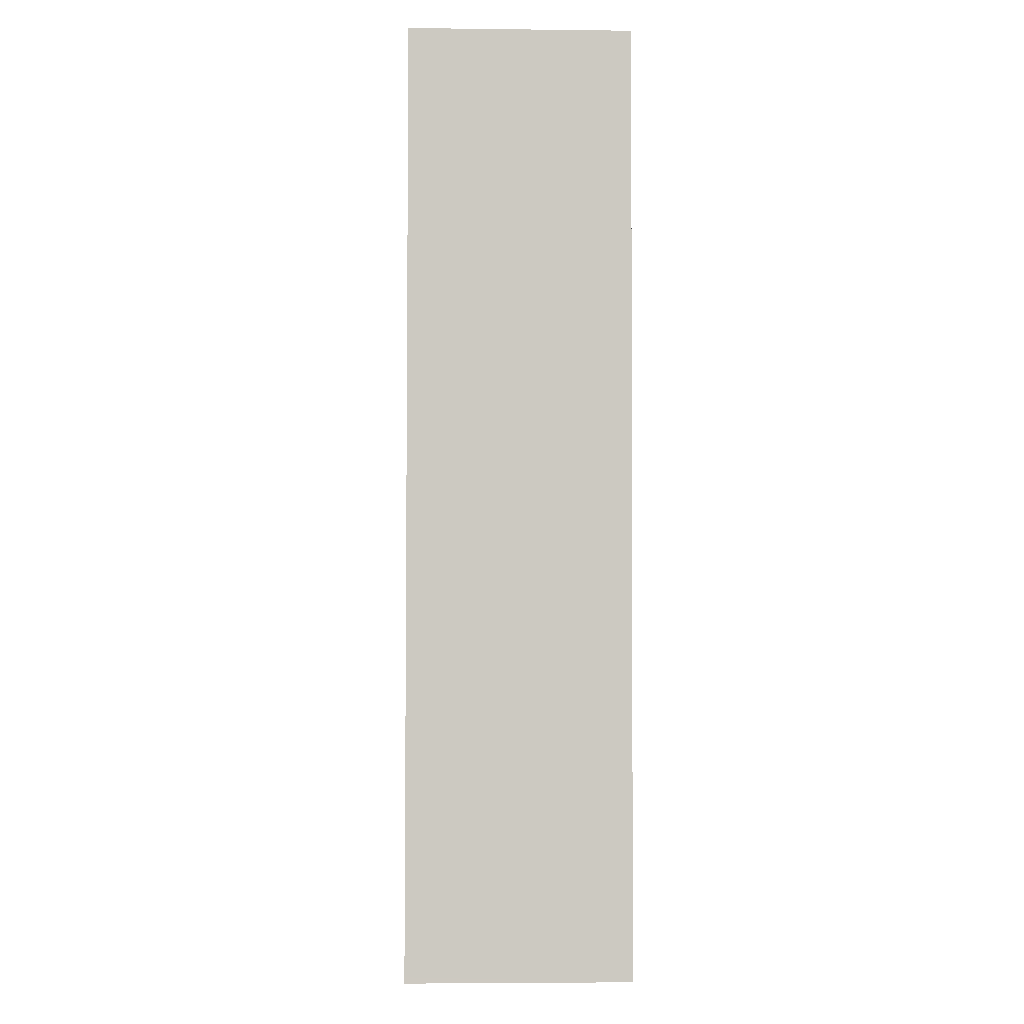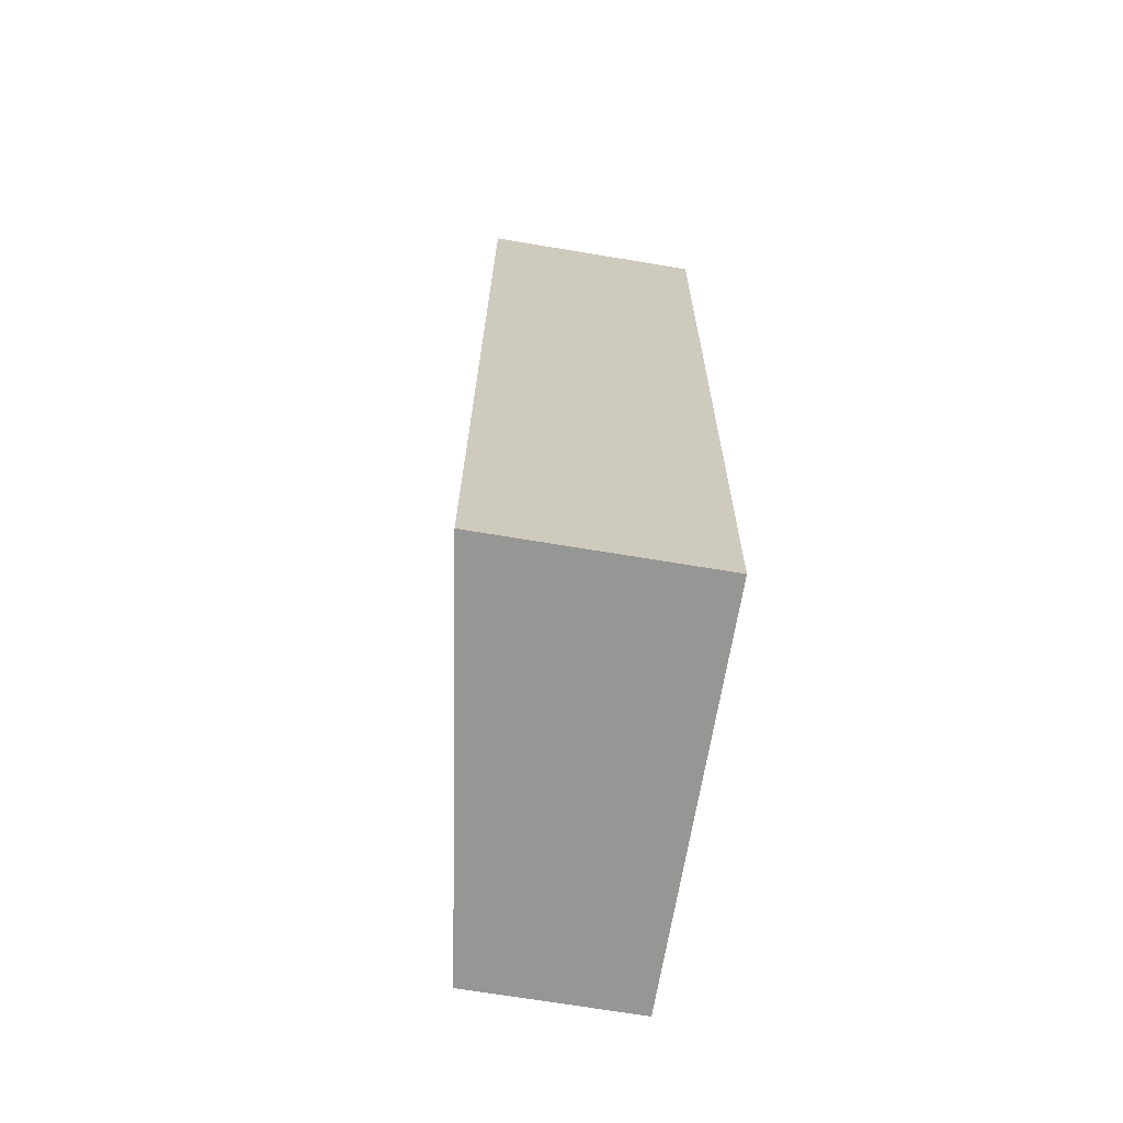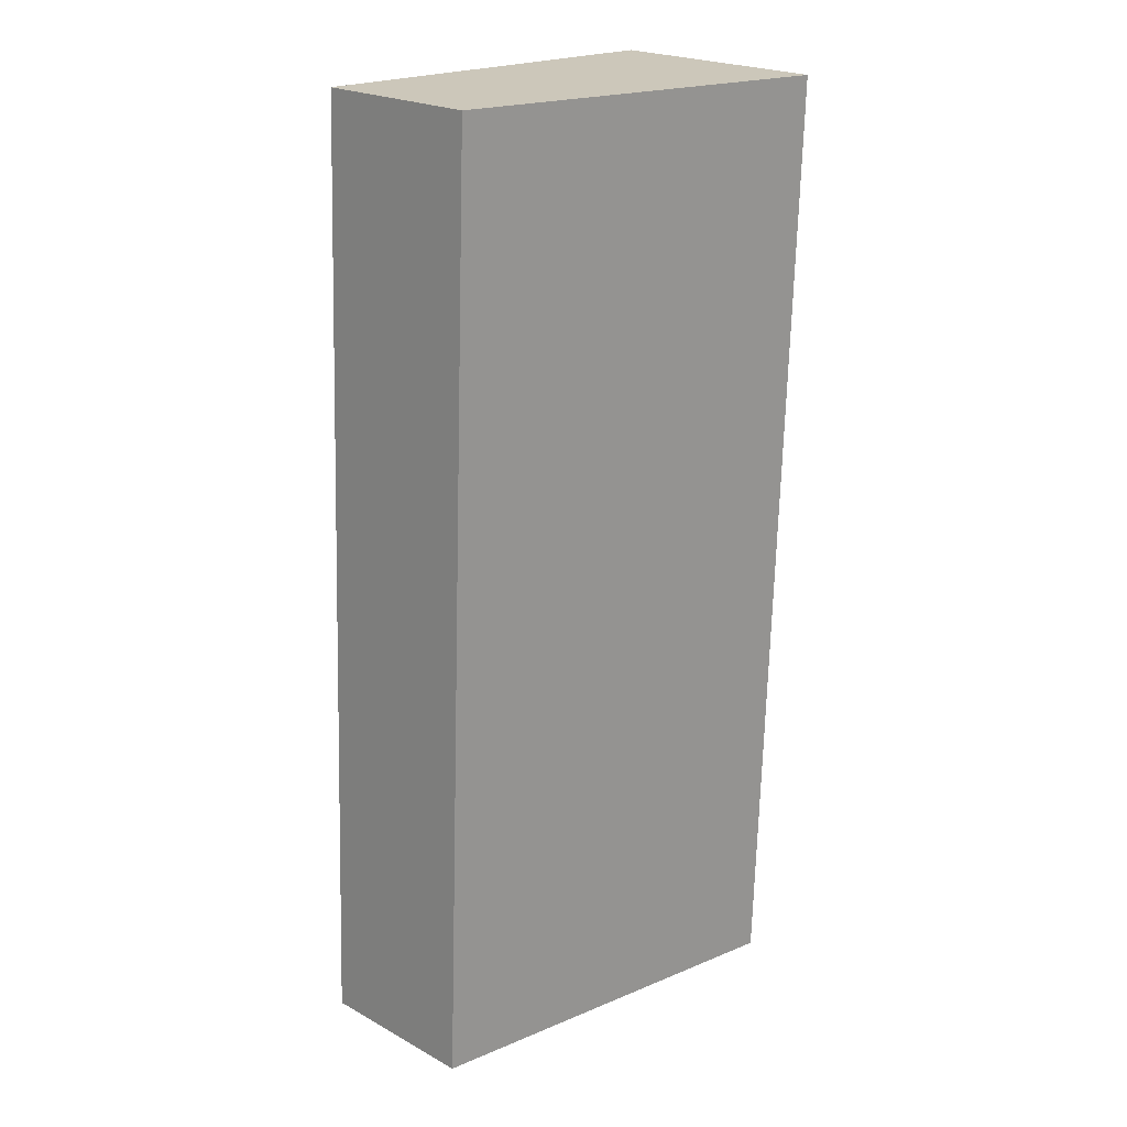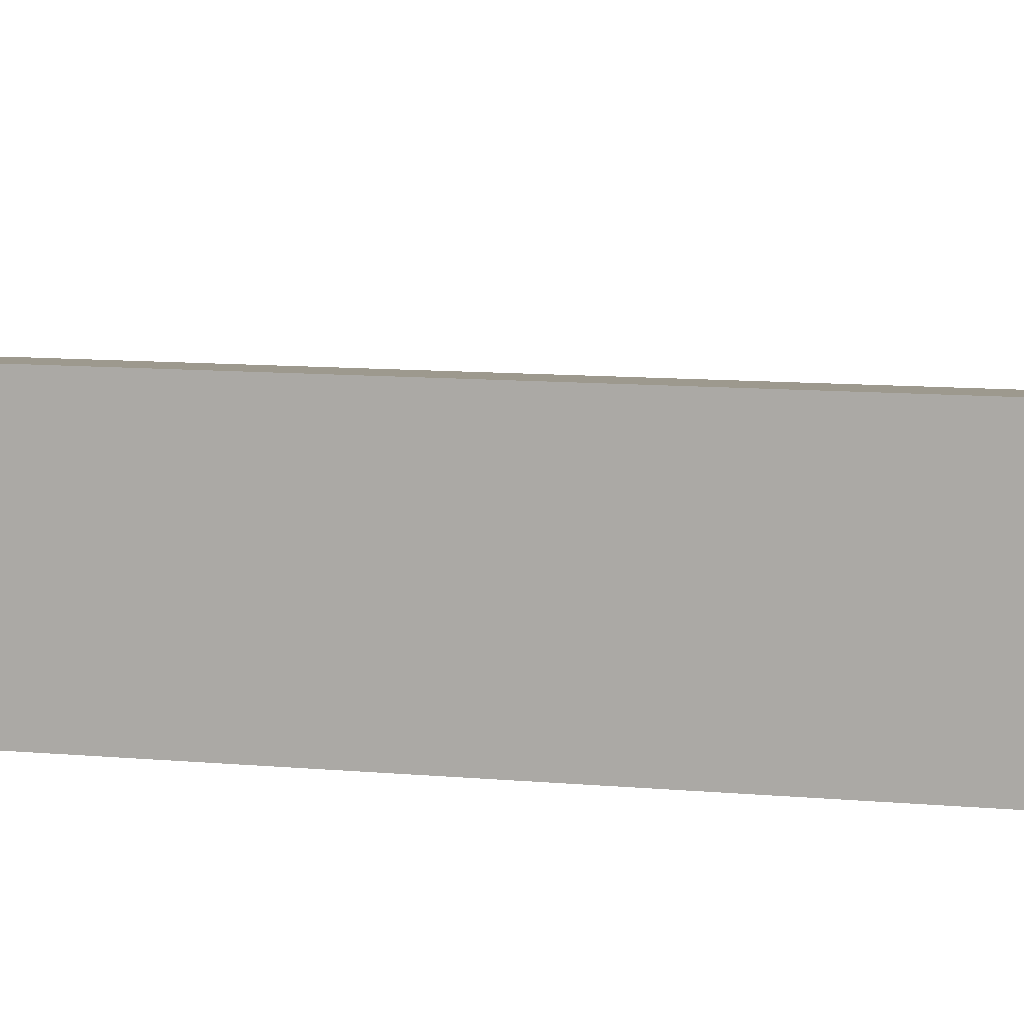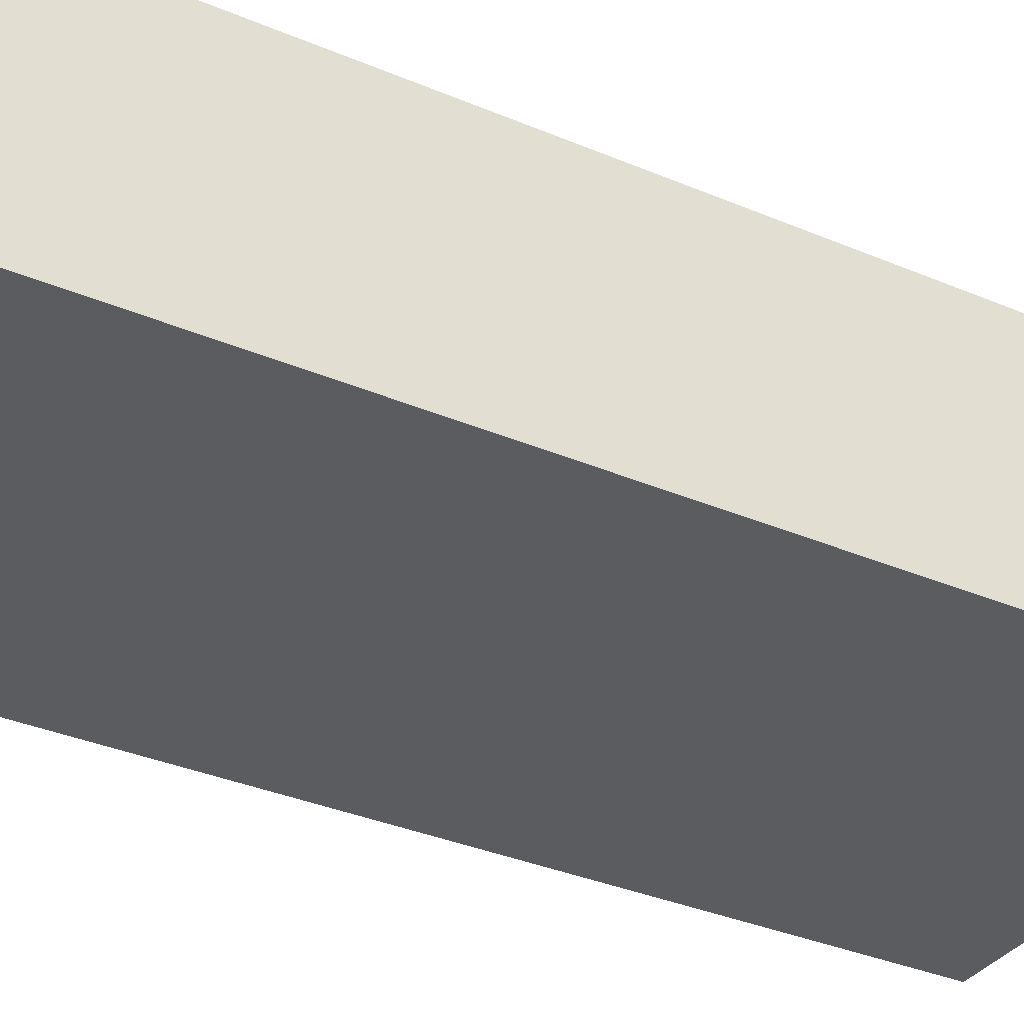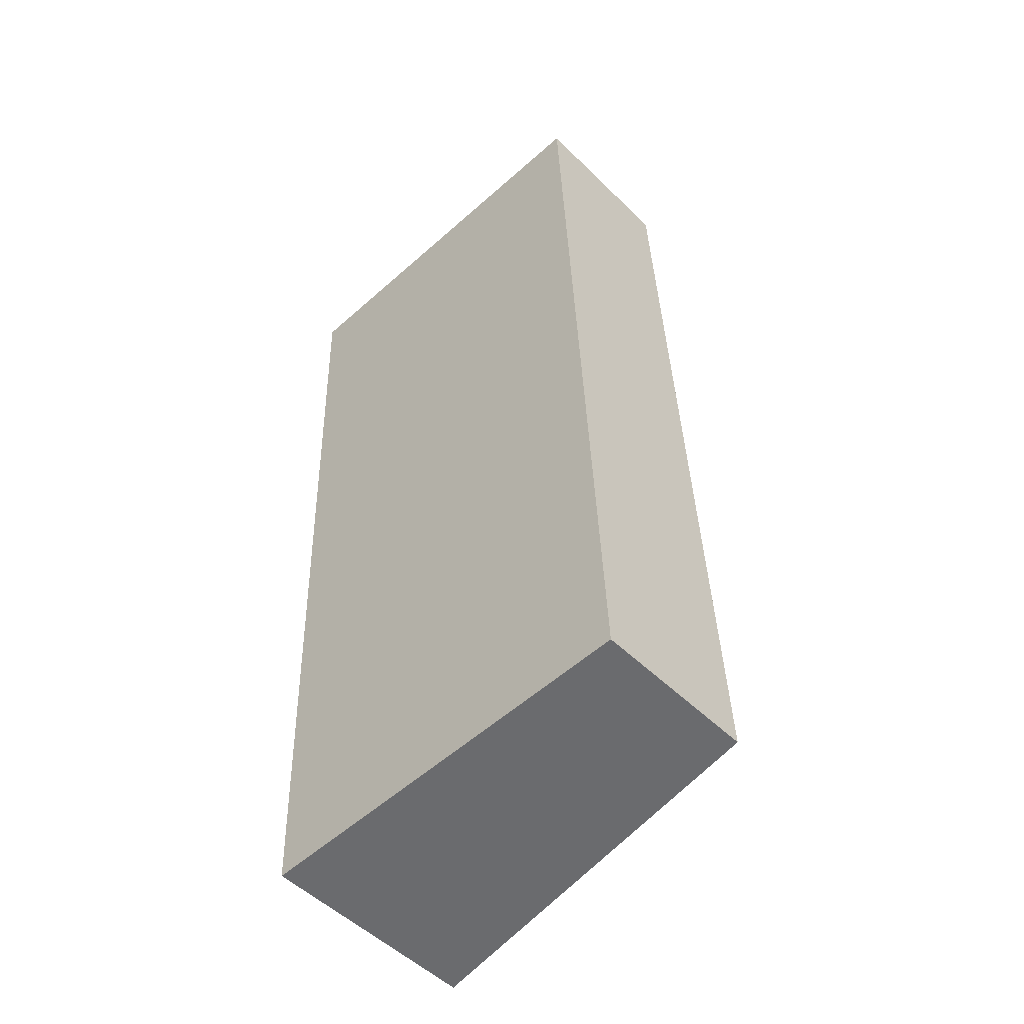
<metadata>
{"format":"obj","ext":"obj","renderer":"f3d","projection":"perspective","resolution":1024,"background":"white","views":[{"elev":-5.0,"azim":-92.1,"up":"+Z"},{"elev":-70.1,"azim":-99.4,"up":"+Z"},{"elev":22.4,"azim":133.3,"up":"+Z"},{"elev":10.8,"azim":-79.7,"up":"+Y"},{"elev":-34.4,"azim":-122.0,"up":"+Y"},{"elev":-51.6,"azim":43.4,"up":"+Z"}]}
</metadata>
<code>
v  0.505 3.257 -13.68
v  6.369 2.419 -13.53
v  0.508 3.257 -13.77
v  5.825 2.425 0.168
v  0 3.257 1.994e-16
v  0.508 8.429e-16 -13.77
v  6.369 8.283e-16 -13.53
v  0 0 0
v  0.505 8.375e-16 -13.68
v  5.825 -1.029e-17 0.168
g defaultobject
f 1 2 3
f 2 1 4
f 4 1 5
f 2 6 3
f 6 2 7
f 6 1 3
f 1 6 5
f 5 6 8
f 8 6 9
f 8 4 5
f 4 8 10
f 10 2 4
f 2 10 7
f 10 6 7
f 6 10 9
f 9 10 8

</code>
